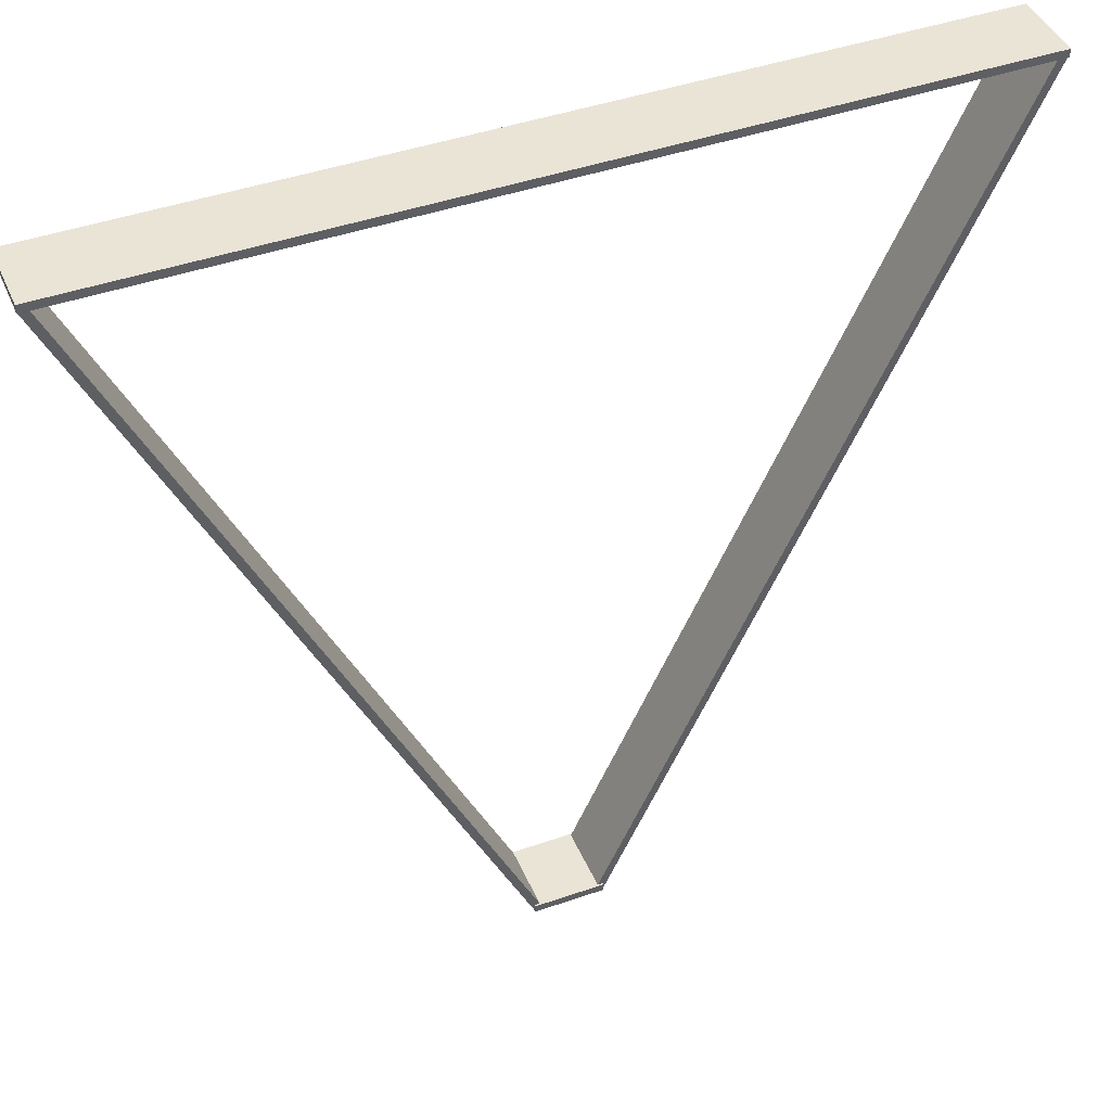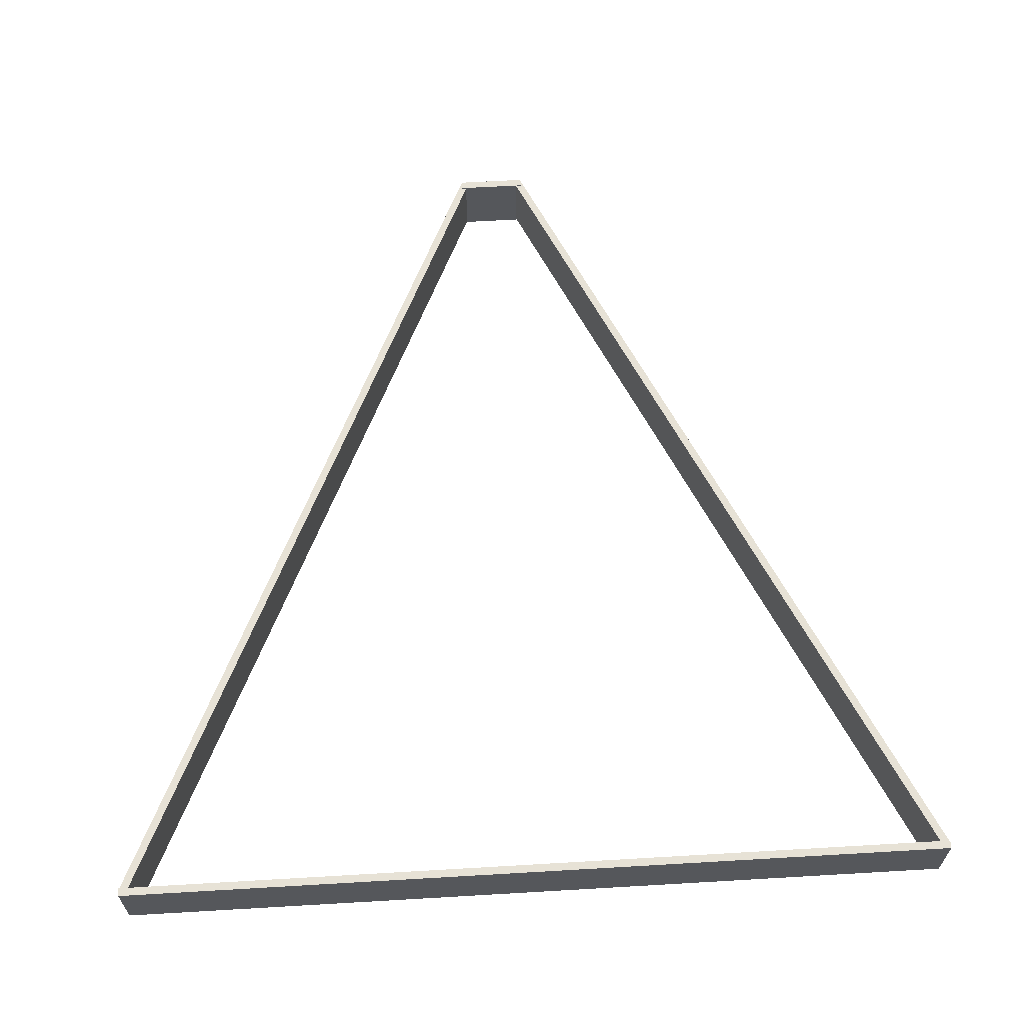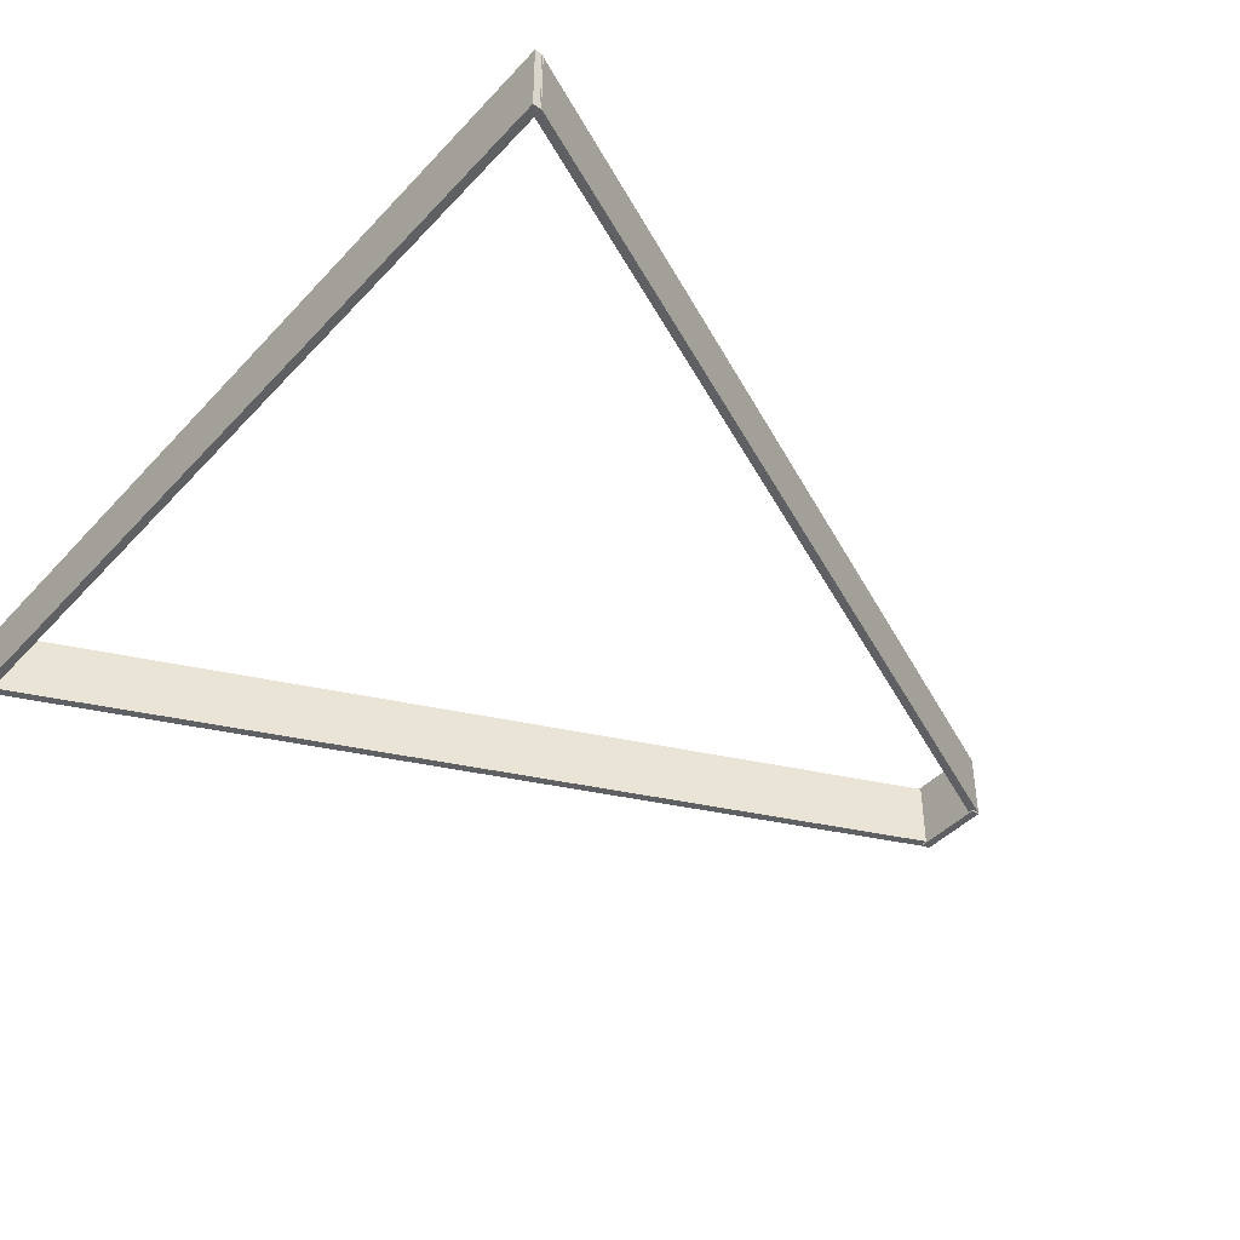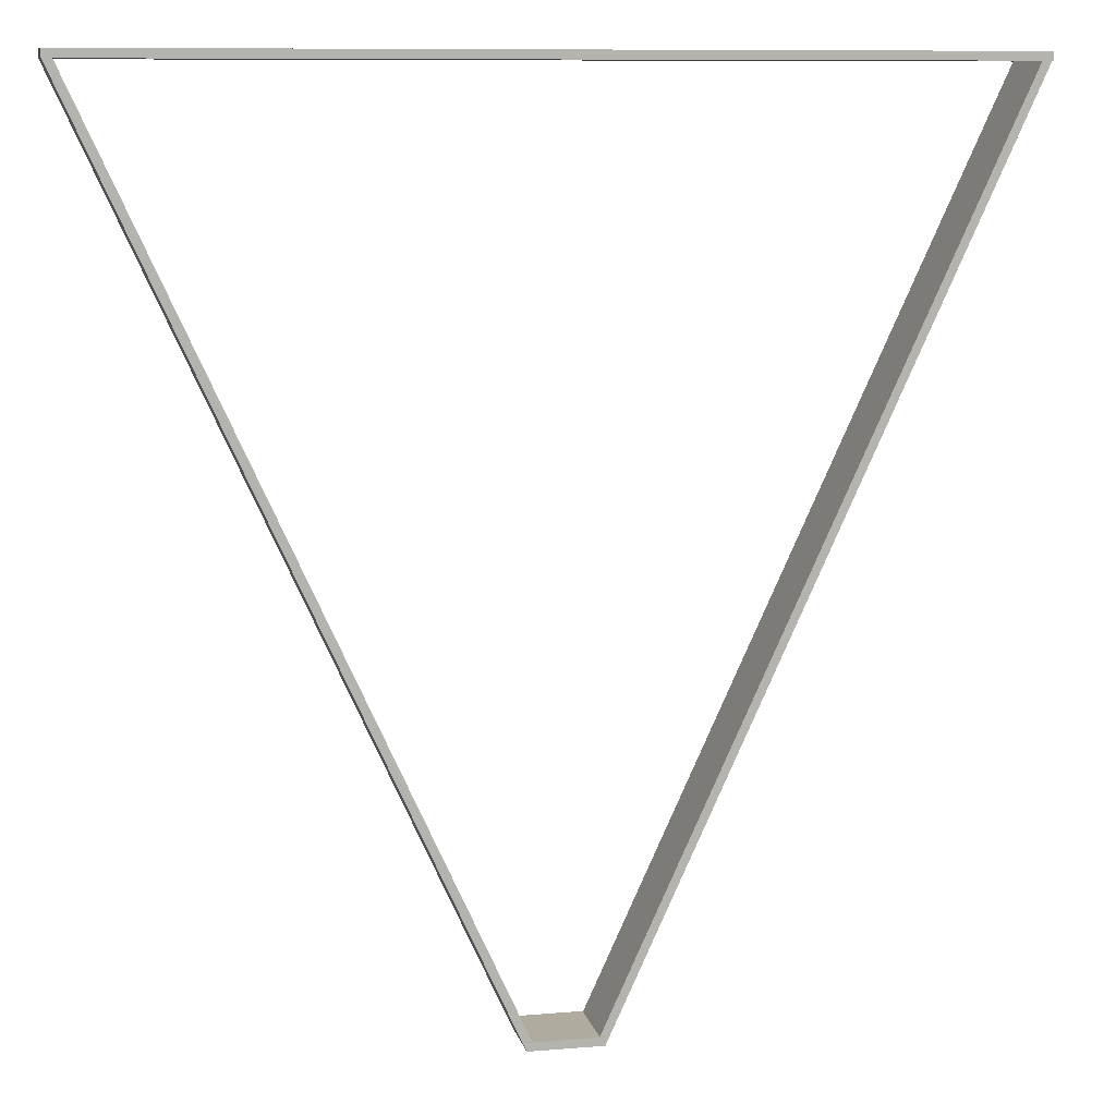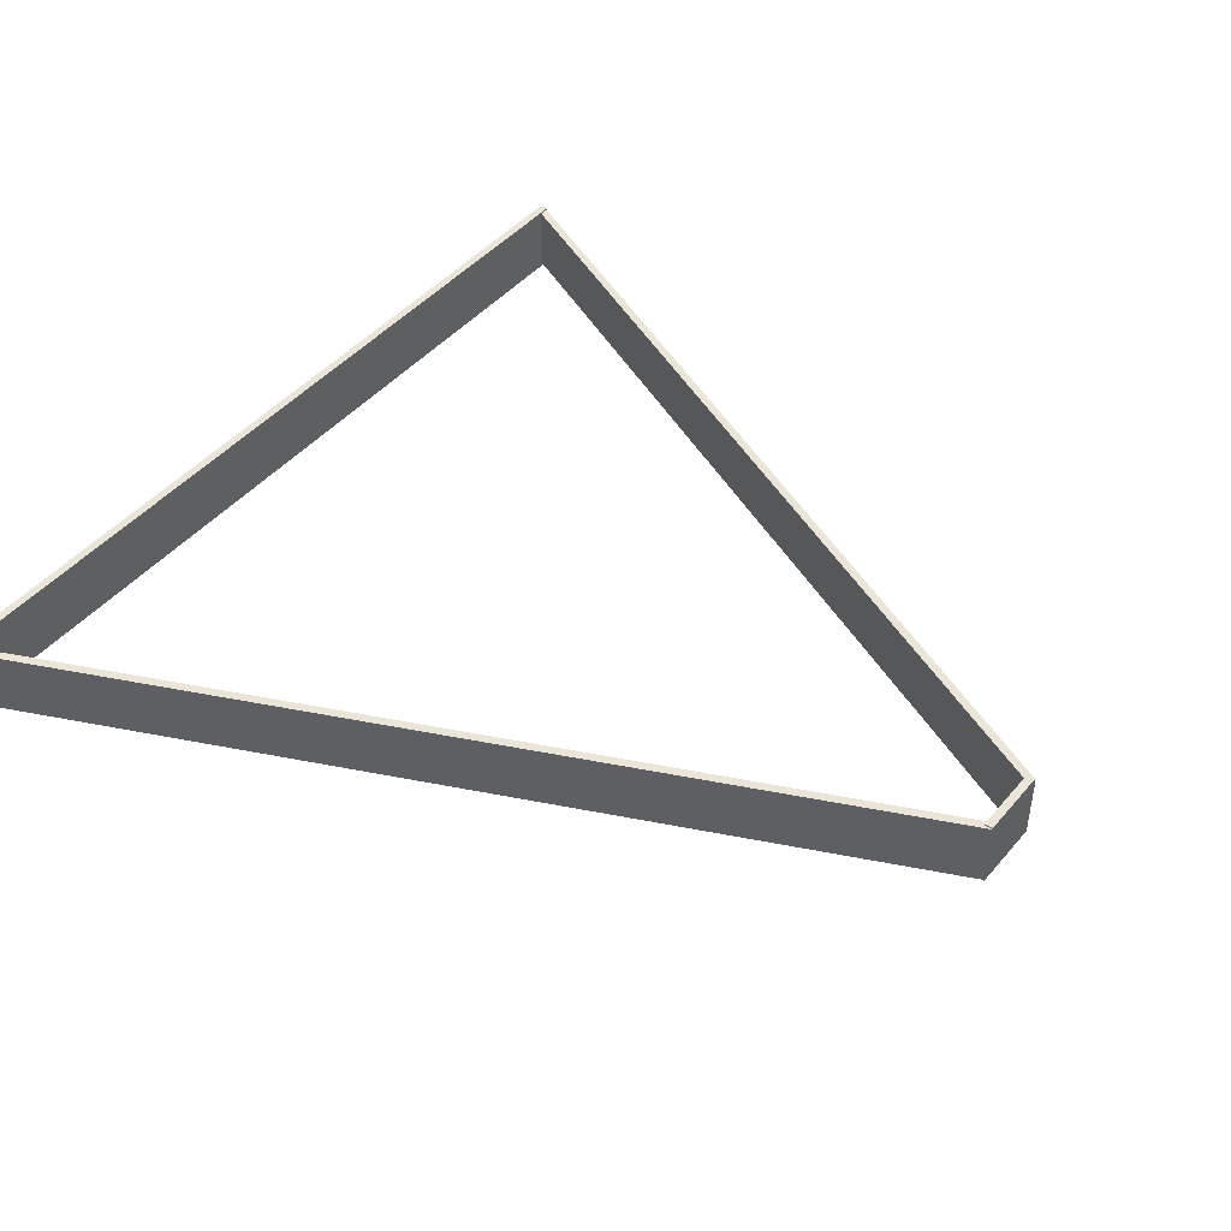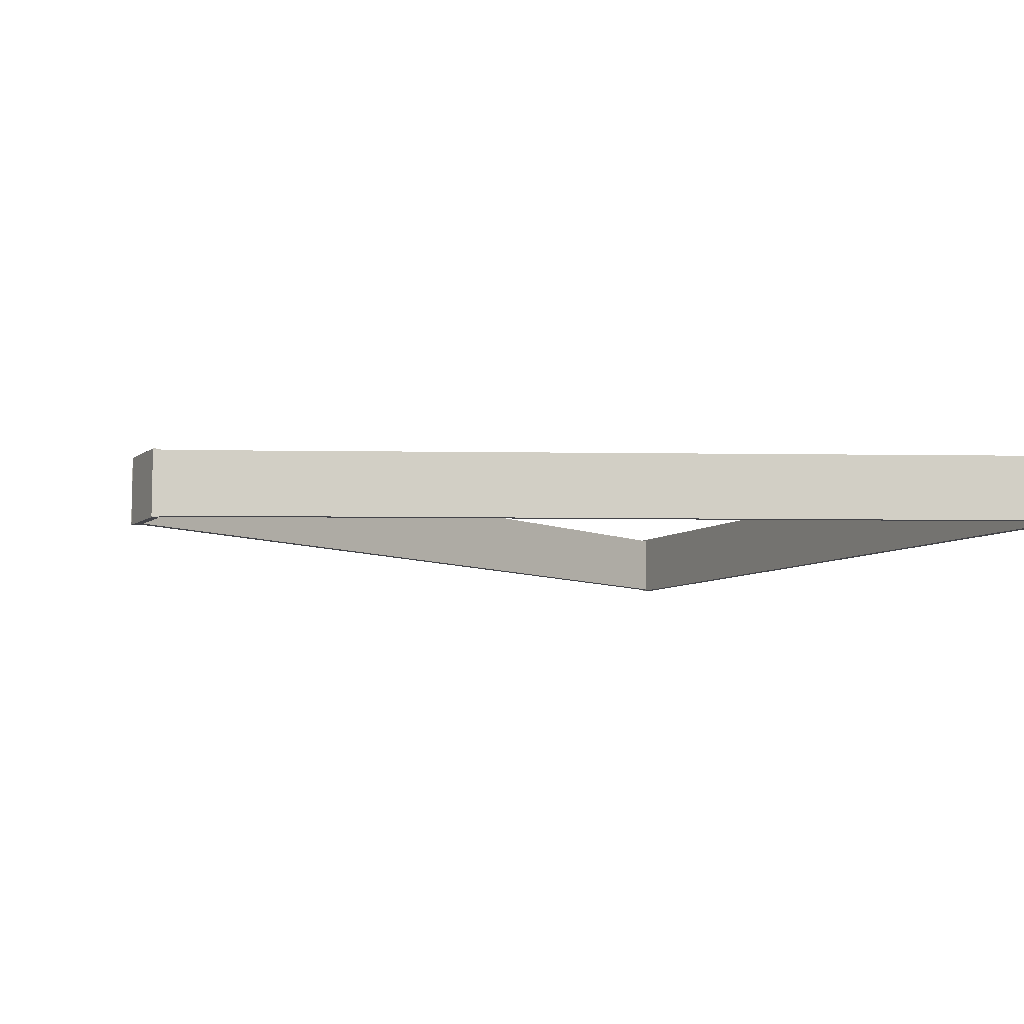
<metadata>
{"format":"obj","ext":"obj","renderer":"f3d","projection":"perspective","resolution":1024,"background":"white","views":[{"elev":43.7,"azim":157.6,"up":"+Z"},{"elev":63.2,"azim":-3.4,"up":"+Y"},{"elev":-43.2,"azim":50.9,"up":"+Y"},{"elev":9.7,"azim":-12.2,"up":"+Z"},{"elev":45.1,"azim":127.5,"up":"+Y"},{"elev":-7.6,"azim":-117.0,"up":"+Y"}]}
</metadata>
<code>
g Triforce Highlight
g CrossBar(Clone)
v -0.08695 -0.105 -1.323
v -0.1097 -0.105 -1.333
v -0.08695 0.105 -1.323
v -0.1097 0.105 -1.333
v -1.298 0.105 1.323
v -1.321 0.105 1.313
v -1.298 -0.105 1.323
v -1.321 -0.105 1.313
v -0.08695 0.105 -1.323
v -0.1097 0.105 -1.333
v -1.298 0.105 1.323
v -1.321 0.105 1.313
v -1.298 -0.105 1.323
v -0.08695 -0.105 -1.323
v -0.1097 -0.105 -1.333
v -1.321 -0.105 1.313
v -0.1097 -0.105 -1.333
v -0.1097 0.105 -1.333
v -1.321 0.105 1.313
v -1.321 -0.105 1.313
v -1.298 -0.105 1.323
v -1.298 0.105 1.323
v -0.08695 0.105 -1.323
v -0.08695 -0.105 -1.323
f 1 3 4
f 1 4 2
f 9 5 6
f 9 6 10
f 11 7 8
f 11 8 12
f 13 14 15
f 13 15 16
f 17 18 19
f 17 19 20
f 21 22 23
f 21 23 24
g CrossBar(Clone)
v 0.1097 -0.105 -1.333
v 0.08695 -0.105 -1.323
v 0.1097 0.105 -1.333
v 0.08695 0.105 -1.323
v 1.321 0.105 1.313
v 1.298 0.105 1.323
v 1.321 -0.105 1.313
v 1.298 -0.105 1.323
v 0.1097 0.105 -1.333
v 0.08695 0.105 -1.323
v 1.321 0.105 1.313
v 1.298 0.105 1.323
v 1.321 -0.105 1.313
v 0.1097 -0.105 -1.333
v 0.08695 -0.105 -1.323
v 1.298 -0.105 1.323
v 0.08695 -0.105 -1.323
v 0.08695 0.105 -1.323
v 1.298 0.105 1.323
v 1.298 -0.105 1.323
v 1.321 -0.105 1.313
v 1.321 0.105 1.313
v 0.1097 0.105 -1.333
v 0.1097 -0.105 -1.333
f 25 27 28
f 25 28 26
f 33 29 30
f 33 30 34
f 35 31 32
f 35 32 36
f 37 38 39
f 37 39 40
f 41 42 43
f 41 43 44
f 45 46 47
f 45 47 48
g CrossBar(Clone)
v 1.32 -0.11 1.308
v -1.32 -0.11 1.308
v 1.32 0.11 1.308
v -1.32 0.11 1.308
v 1.32 0.11 1.333
v -1.32 0.11 1.333
v 1.32 -0.11 1.333
v -1.32 -0.11 1.333
v 1.32 0.11 1.308
v -1.32 0.11 1.308
v 1.32 0.11 1.333
v -1.32 0.11 1.333
v 1.32 -0.11 1.333
v 1.32 -0.11 1.308
v -1.32 -0.11 1.308
v -1.32 -0.11 1.333
v -1.32 -0.11 1.308
v -1.32 0.11 1.308
v -1.32 0.11 1.333
v -1.32 -0.11 1.333
v 1.32 -0.11 1.333
v 1.32 0.11 1.333
v 1.32 0.11 1.308
v 1.32 -0.11 1.308
f 49 51 52
f 49 52 50
f 57 53 54
f 57 54 58
f 59 55 56
f 59 56 60
f 61 62 63
f 61 63 64
f 65 66 67
f 65 67 68
f 69 70 71
f 69 71 72
g CrossBar(Clone)
v 0.11 -0.11 -1.333
v -0.11 -0.11 -1.333
v 0.11 0.11 -1.333
v -0.11 0.11 -1.333
v 0.11 0.11 -1.308
v -0.11 0.11 -1.308
v 0.11 -0.11 -1.308
v -0.11 -0.11 -1.308
v 0.11 0.11 -1.333
v -0.11 0.11 -1.333
v 0.11 0.11 -1.308
v -0.11 0.11 -1.308
v 0.11 -0.11 -1.308
v 0.11 -0.11 -1.333
v -0.11 -0.11 -1.333
v -0.11 -0.11 -1.308
v -0.11 -0.11 -1.333
v -0.11 0.11 -1.333
v -0.11 0.11 -1.308
v -0.11 -0.11 -1.308
v 0.11 -0.11 -1.308
v 0.11 0.11 -1.308
v 0.11 0.11 -1.333
v 0.11 -0.11 -1.333
f 73 75 76
f 73 76 74
f 81 77 78
f 81 78 82
f 83 79 80
f 83 80 84
f 85 86 87
f 85 87 88
f 89 90 91
f 89 91 92
f 93 94 95
f 93 95 96

</code>
